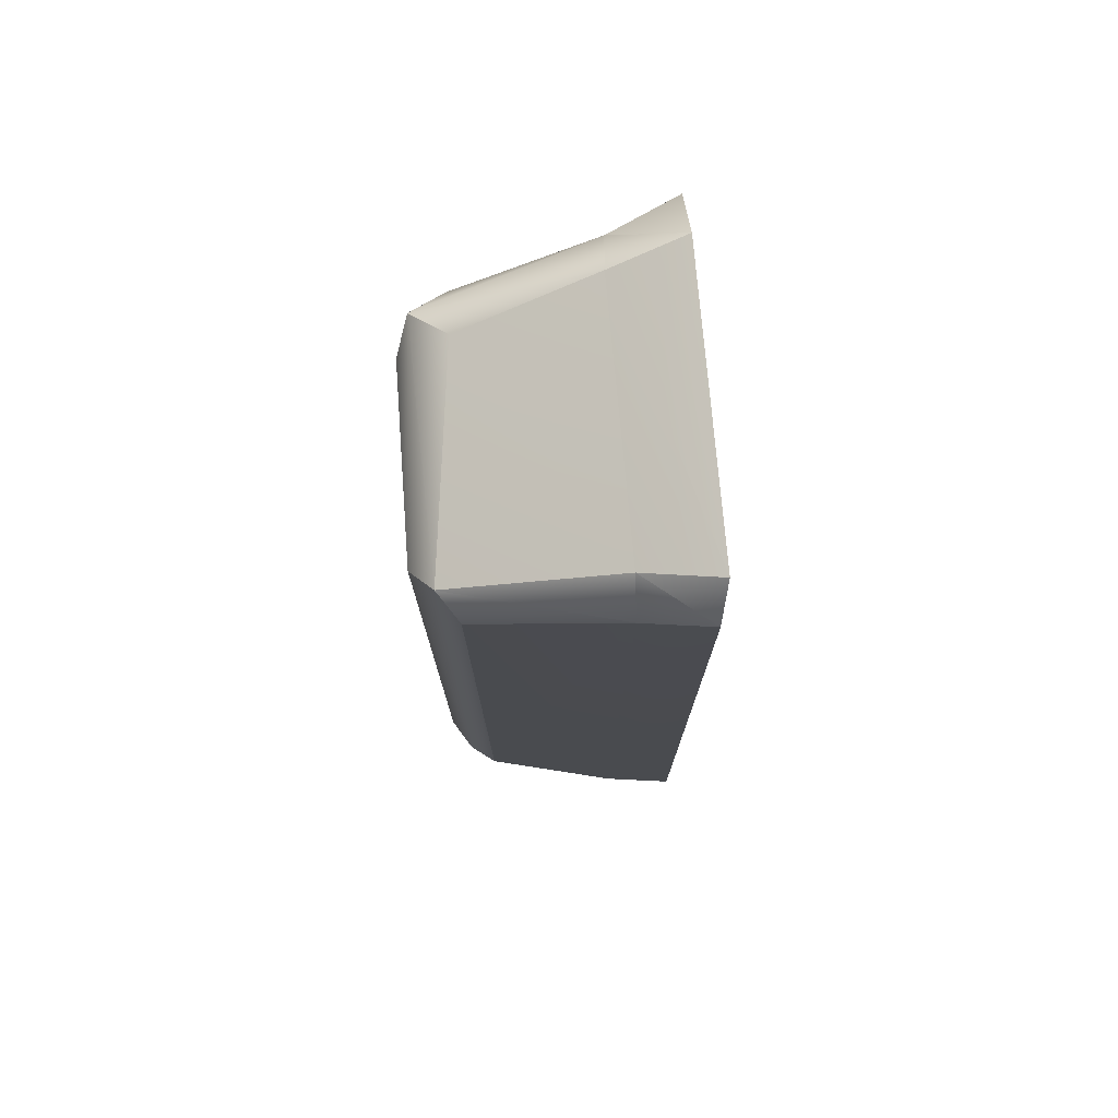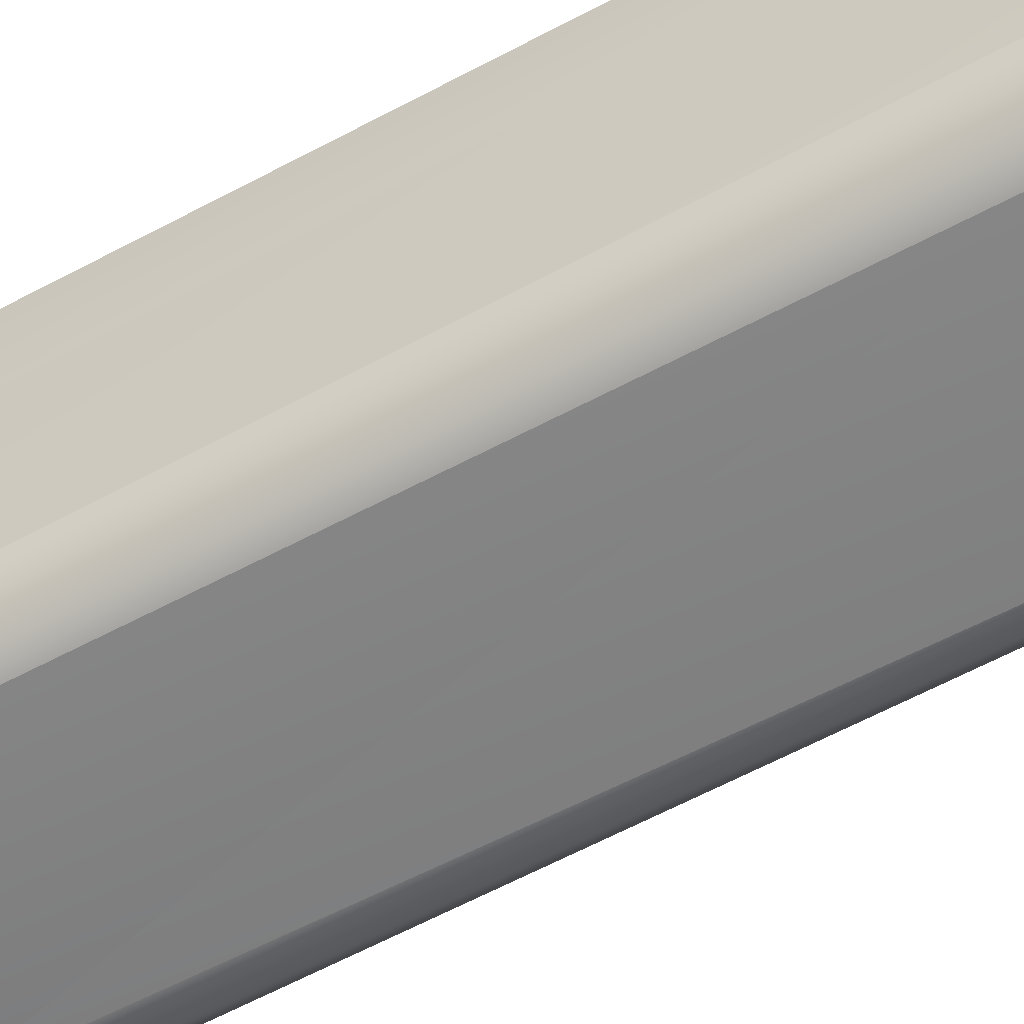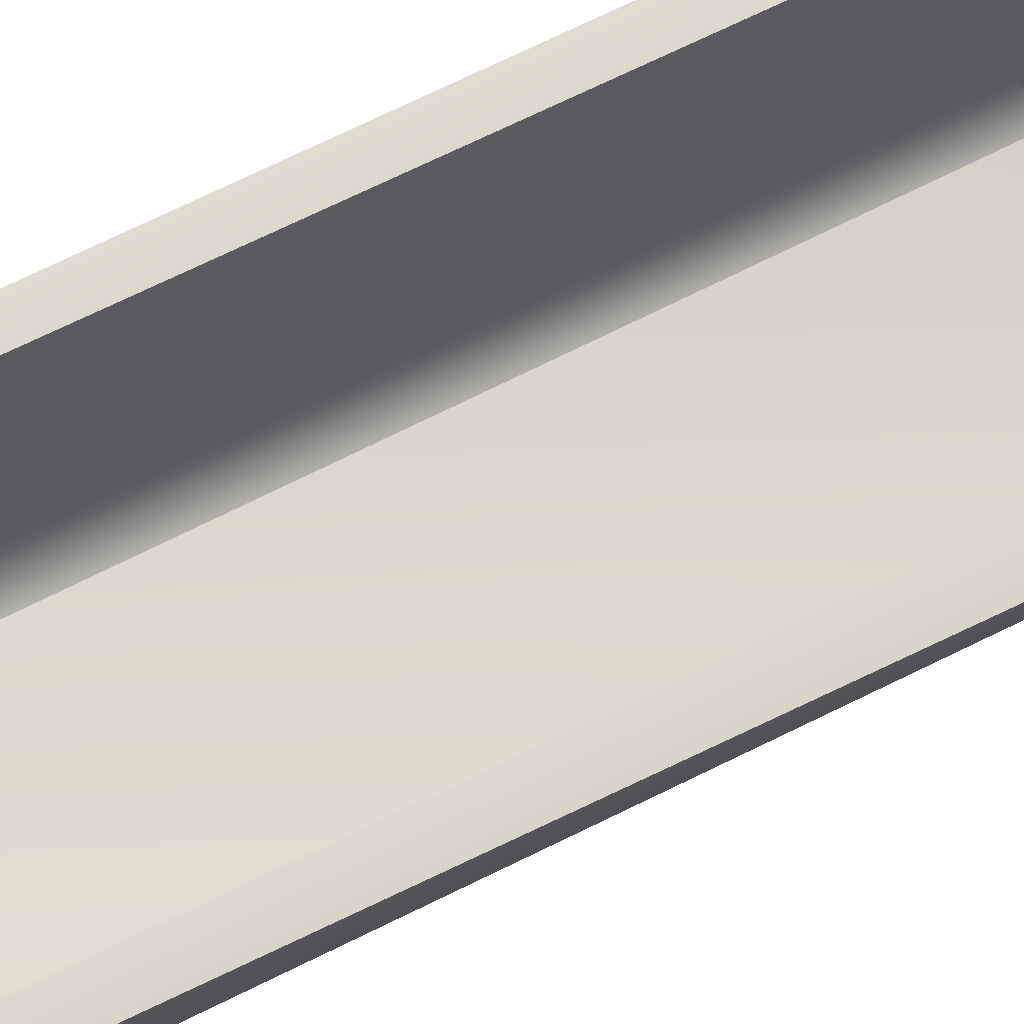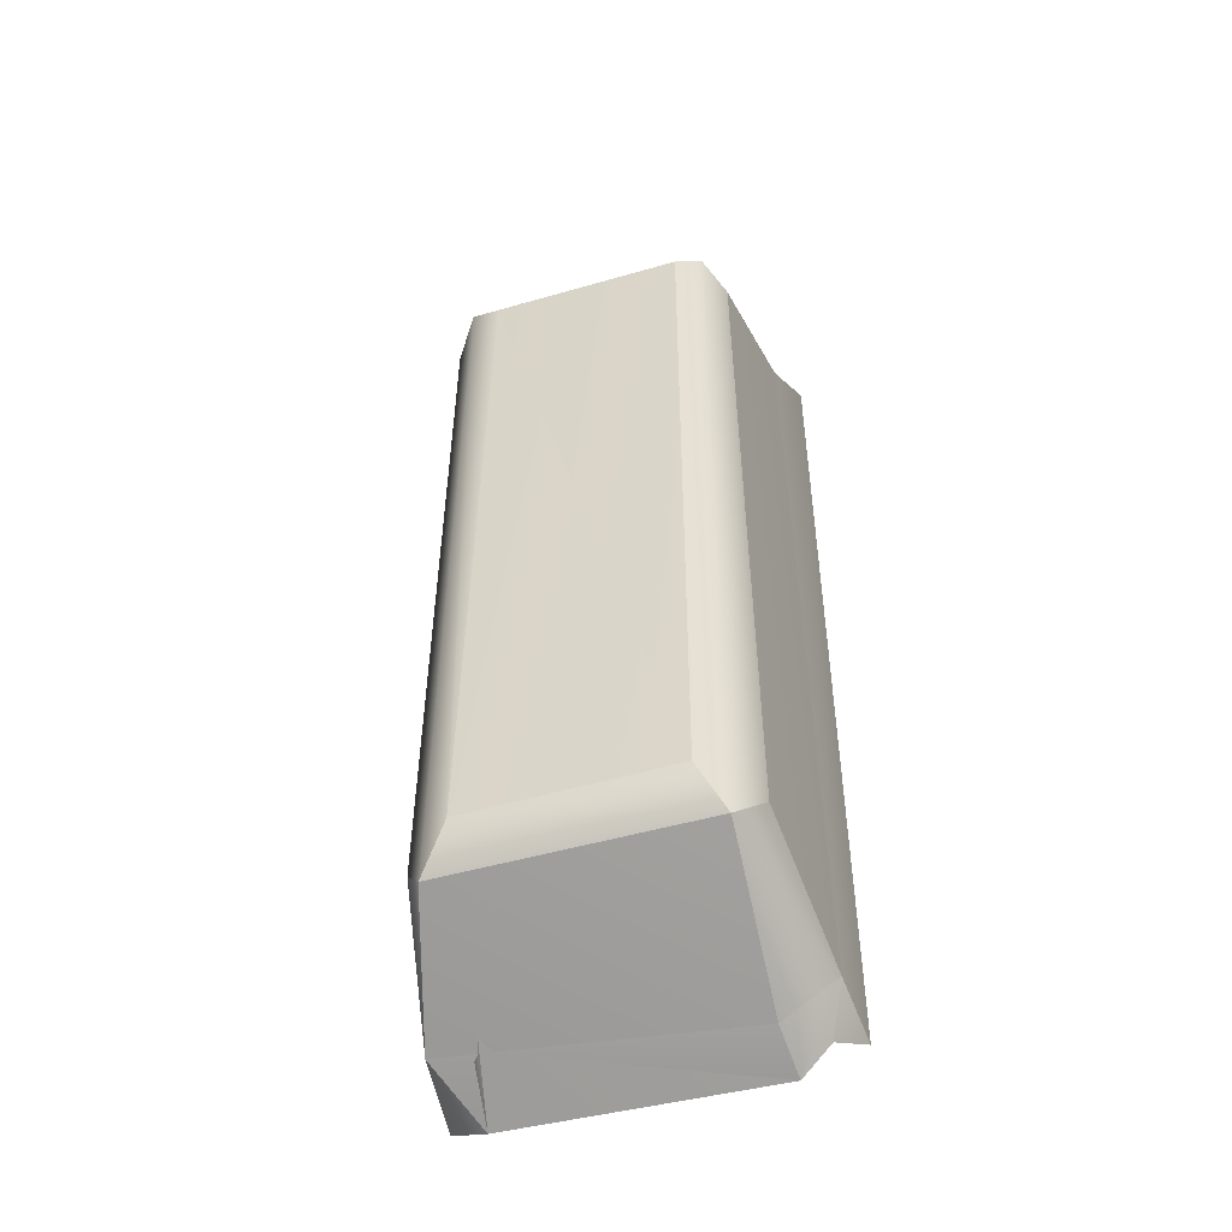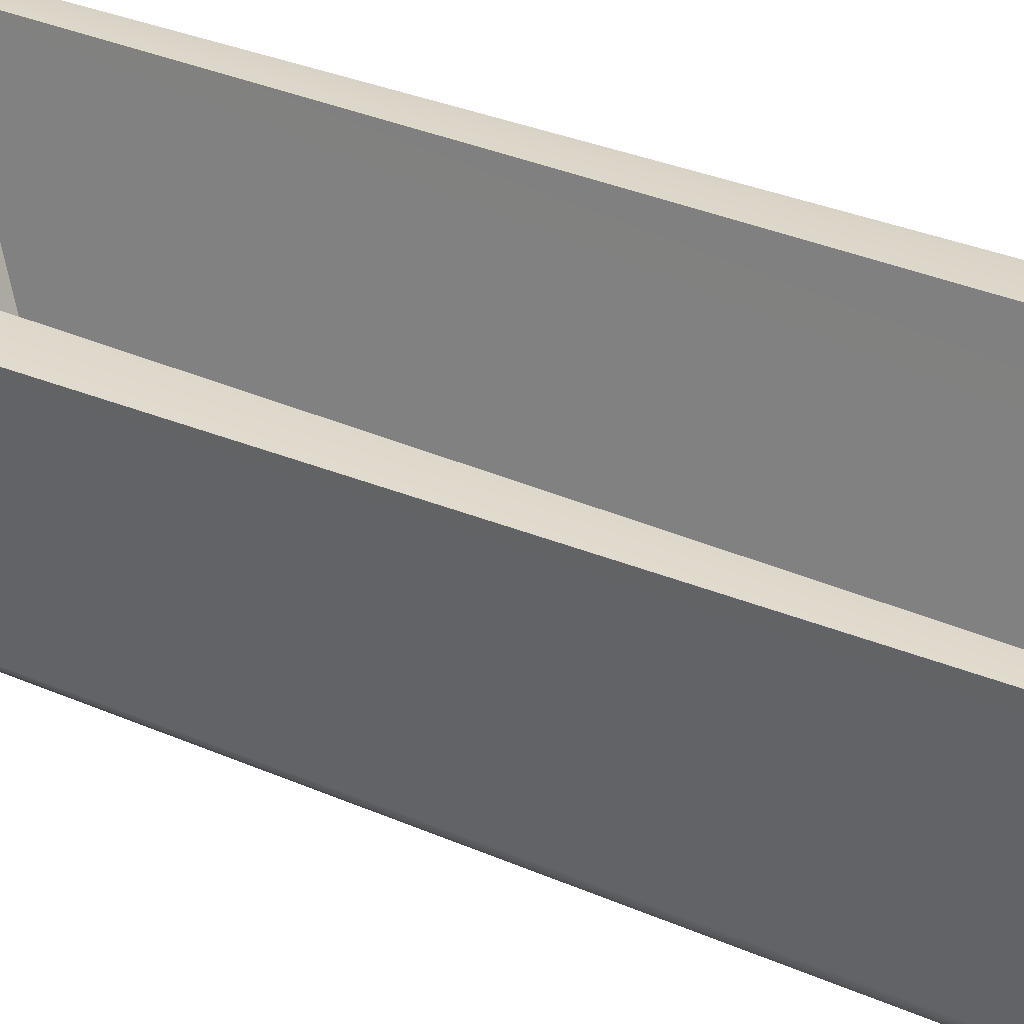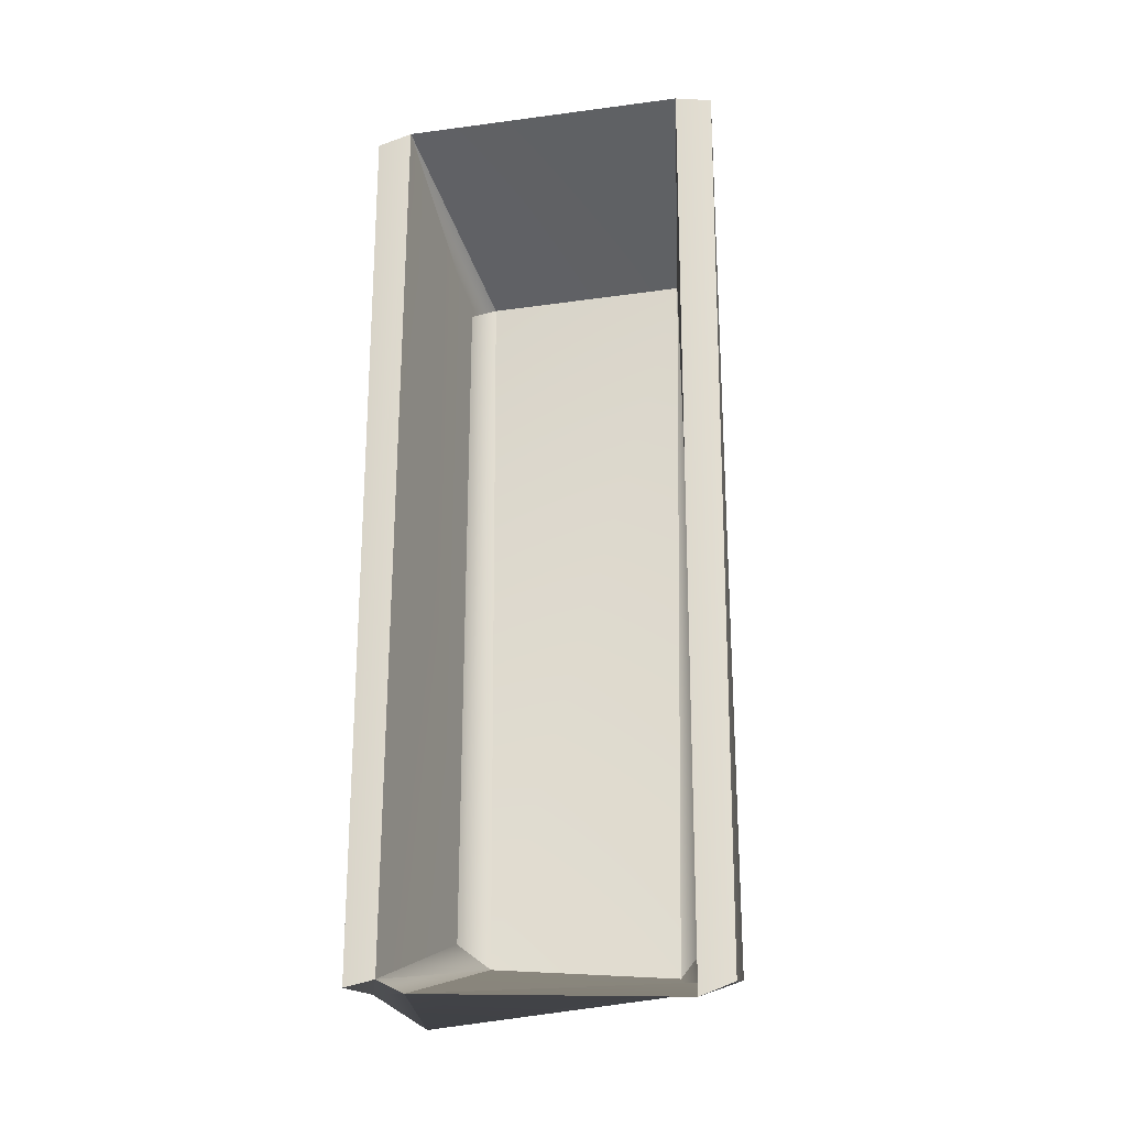
<metadata>
{"format":"obj","ext":"obj","renderer":"f3d","projection":"perspective","resolution":1024,"background":"white","views":[{"elev":75.8,"azim":86.1,"up":"+Z"},{"elev":-60.8,"azim":118.9,"up":"+Y"},{"elev":72.3,"azim":-116.0,"up":"+Y"},{"elev":-51.6,"azim":16.0,"up":"+Z"},{"elev":31.0,"azim":122.3,"up":"+Y"},{"elev":-26.5,"azim":-168.6,"up":"+Z"}]}
</metadata>
<code>
g SM_Pot_03_LOD3
v -0.04605 0.002641 -0.1778
v -0.05725 0.00854 0.1905
v -0.04206 0.002548 0.1801
v -0.05907 0.01266 -0.1974
v -0.05725 0.00854 0.1905
v -0.04605 0.002641 -0.1778
v -0.06927 0.02592 -0.1793
v -0.06899 0.0241 0.181
v -0.05907 0.01266 -0.1974
v -0.05907 0.01266 -0.1974
v -0.06899 0.0241 0.181
v -0.05725 0.00854 0.1905
v -0.04605 0.002641 -0.1778
v 0.05763 0.01128 -0.1966
v -0.05907 0.01266 -0.1974
v 0.05763 0.01128 -0.1966
v -0.04605 0.002641 -0.1778
v 0.04627 0.002551 -0.1751
v -0.05907 0.01266 -0.1974
v -0.08129 0.08795 -0.2131
v -0.06927 0.02592 -0.1793
v 0.05893 0.01369 0.198
v 0.0691 0.02428 -0.181
v 0.05763 0.01128 -0.1966
v 0.0691 0.02428 -0.181
v 0.05893 0.01369 0.198
v 0.06861 0.02268 0.1784
v 0.04758 0.003179 0.1853
v 0.05763 0.01128 -0.1966
v 0.04627 0.002551 -0.1751
v 0.05763 0.01128 -0.1966
v 0.04758 0.003179 0.1853
v 0.05893 0.01369 0.198
v 0.05445 0.08859 -0.2275
v 0.05763 0.01128 -0.1966
v 0.07922 0.08847 -0.211
v 0.0691 0.02428 -0.181
v 0.07922 0.08847 -0.211
v 0.05763 0.01128 -0.1966
v -0.05725 0.00854 0.1905
v -0.05485 0.08659 0.2283
v -0.0423 0.02516 0.2032
v -0.05485 0.08659 0.2283
v -0.05725 0.00854 0.1905
v -0.0778 0.0886 0.208
v -0.0778 0.0886 0.208
v -0.05725 0.00854 0.1905
v -0.06899 0.0241 0.181
v -0.05725 0.00854 0.1905
v 0.04758 0.003179 0.1853
v -0.04206 0.002548 0.1801
v 0.04758 0.003179 0.1853
v -0.05725 0.00854 0.1905
v 0.05893 0.01369 0.198
v -0.0423 0.02516 0.2032
v 0.05893 0.01369 0.198
v -0.05725 0.00854 0.1905
v 0.05893 0.01369 0.198
v 0.07795 0.08944 0.2027
v 0.06861 0.02268 0.1784
v 0.07795 0.08944 0.2027
v 0.05893 0.01369 0.198
v 0.06435 0.0892 0.2273
v 0.05445 0.08859 -0.2275
v -0.08129 0.08795 -0.2131
v -0.05907 0.01266 -0.1974
v 0.05445 0.08859 -0.2275
v -0.05907 0.01266 -0.1974
v 0.05763 0.01128 -0.1966
v 0.05893 0.01369 0.198
v -0.0423 0.02516 0.2032
v 0.06435 0.0892 0.2273
v -0.0423 0.02516 0.2032
v -0.05485 0.08659 0.2283
v 0.06435 0.0892 0.2273
v -0.04605 0.002641 -0.1778
v -0.04206 0.002548 0.1801
v 0.04627 0.002551 -0.1751
v 0.04627 0.002551 -0.1751
v -0.04206 0.002548 0.1801
v 0.04758 0.003179 0.1853
v 0.07795 0.08944 0.2027
v 0.07922 0.08847 -0.211
v 0.0691 0.02428 -0.181
v 0.07795 0.08944 0.2027
v 0.0691 0.02428 -0.181
v 0.06861 0.02268 0.1784
v -0.08129 0.08795 -0.2131
v -0.06899 0.0241 0.181
v -0.06927 0.02592 -0.1793
v -0.08129 0.08795 -0.2131
v -0.0778 0.0886 0.208
v -0.06899 0.0241 0.181
v -0.05221 0.01305 0.1872
v -0.05755 0.02564 -0.1803
v -0.04493 0.01714 -0.1921
v -0.06608 0.1197 -0.2272
v -0.04493 0.01714 -0.1921
v -0.05755 0.02564 -0.1803
v 0.04795 0.01462 0.1846
v 0.04517 0.0133 -0.1821
v 0.05787 0.02817 -0.1733
v 0.05787 0.02817 -0.1733
v 0.05787 0.02817 0.1733
v 0.04795 0.01462 0.1846
v 0.04517 0.0133 -0.1821
v 0.0539 0.1283 -0.222
v 0.06874 0.1207 -0.2132
v 0.06874 0.1207 -0.2132
v 0.05787 0.02817 -0.1733
v 0.04517 0.0133 -0.1821
v 0.06771 0.1242 0.2235
v 0.04795 0.01462 0.1846
v 0.05787 0.02817 0.1733
v 0.04517 0.0133 -0.1821
v -0.04493 0.01714 -0.1921
v 0.0539 0.1283 -0.222
v -0.04493 0.01714 -0.1921
v -0.06608 0.1197 -0.2272
v 0.0539 0.1283 -0.222
v 0.06771 0.1242 0.2235
v -0.06855 0.1214 0.2266
v -0.05221 0.01305 0.1872
v 0.06771 0.1242 0.2235
v -0.05221 0.01305 0.1872
v 0.04795 0.01462 0.1846
v 0.06874 0.1207 -0.2132
v 0.06771 0.1242 0.2235
v 0.05787 0.02817 -0.1733
v 0.05787 0.02817 -0.1733
v 0.06771 0.1242 0.2235
v 0.05787 0.02817 0.1733
v -0.05755 0.02564 -0.1803
v -0.06855 0.1214 0.2266
v -0.06608 0.1197 -0.2272
v -0.06855 0.1214 0.2266
v -0.05755 0.02564 -0.1803
v -0.05221 0.01305 0.1872
v 0.08243 0.1222 -0.2165
v 0.06771 0.1242 0.2235
v 0.06874 0.1207 -0.2132
v 0.06771 0.1242 0.2235
v 0.08243 0.1222 -0.2165
v 0.08597 0.1191 0.2228
v -0.08236 0.1228 -0.2223
v -0.06855 0.1214 0.2266
v -0.08599 0.1192 0.2244
v -0.06855 0.1214 0.2266
v -0.08236 0.1228 -0.2223
v -0.06608 0.1197 -0.2272
v 0.06874 0.1207 -0.2132
v 0.07922 0.08847 -0.211
v 0.08243 0.1222 -0.2165
v 0.0539 0.1283 -0.222
v 0.07922 0.08847 -0.211
v 0.06874 0.1207 -0.2132
v 0.07922 0.08847 -0.211
v 0.0539 0.1283 -0.222
v 0.05445 0.08859 -0.2275
v 0.0539 0.1283 -0.222
v -0.06608 0.1197 -0.2272
v -0.08129 0.08795 -0.2131
v 0.0539 0.1283 -0.222
v -0.08129 0.08795 -0.2131
v 0.05445 0.08859 -0.2275
v -0.08236 0.1228 -0.2223
v -0.08129 0.08795 -0.2131
v -0.06608 0.1197 -0.2272
v -0.08129 0.08795 -0.2131
v -0.08599 0.1192 0.2244
v -0.0778 0.0886 0.208
v -0.08599 0.1192 0.2244
v -0.08129 0.08795 -0.2131
v -0.08236 0.1228 -0.2223
v -0.0778 0.0886 0.208
v -0.06855 0.1214 0.2266
v -0.05485 0.08659 0.2283
v -0.06855 0.1214 0.2266
v -0.0778 0.0886 0.208
v -0.08599 0.1192 0.2244
v -0.05485 0.08659 0.2283
v 0.06771 0.1242 0.2235
v 0.06435 0.0892 0.2273
v 0.06771 0.1242 0.2235
v -0.05485 0.08659 0.2283
v -0.06855 0.1214 0.2266
v 0.06435 0.0892 0.2273
v 0.06771 0.1242 0.2235
v 0.08597 0.1191 0.2228
v 0.06435 0.0892 0.2273
v 0.08597 0.1191 0.2228
v 0.07795 0.08944 0.2027
v 0.08597 0.1191 0.2228
v 0.08243 0.1222 -0.2165
v 0.07922 0.08847 -0.211
v 0.08597 0.1191 0.2228
v 0.07922 0.08847 -0.211
v 0.07795 0.08944 0.2027
v 0.04517 0.0133 -0.1821
v -0.05221 0.01305 0.1872
v -0.04493 0.01714 -0.1921
v 0.04795 0.01462 0.1846
f 3 2 1
f 6 5 4
f 9 8 7
f 12 11 10
f 15 14 13
f 18 17 16
f 21 20 19
f 24 23 22
f 27 26 25
f 30 29 28
f 33 32 31
f 36 35 34
f 39 38 37
f 42 41 40
f 45 44 43
f 48 47 46
f 51 50 49
f 54 53 52
f 57 56 55
f 60 59 58
f 63 62 61
f 66 65 64
f 69 68 67
f 72 71 70
f 75 74 73
f 78 77 76
f 81 80 79
f 84 83 82
f 87 86 85
f 90 89 88
f 93 92 91
f 96 95 94
f 99 98 97
f 102 101 100
f 105 104 103
f 108 107 106
f 111 110 109
f 114 113 112
f 117 116 115
f 120 119 118
f 123 122 121
f 126 125 124
f 129 128 127
f 132 131 130
f 135 134 133
f 138 137 136
f 141 140 139
f 144 143 142
f 147 146 145
f 150 149 148
f 153 152 151
f 156 155 154
f 159 158 157
f 162 161 160
f 165 164 163
f 168 167 166
f 171 170 169
f 174 173 172
f 177 176 175
f 180 179 178
f 183 182 181
f 186 185 184
f 189 188 187
f 192 191 190
f 195 194 193
f 198 197 196
f 201 200 199
f 202 199 200

</code>
